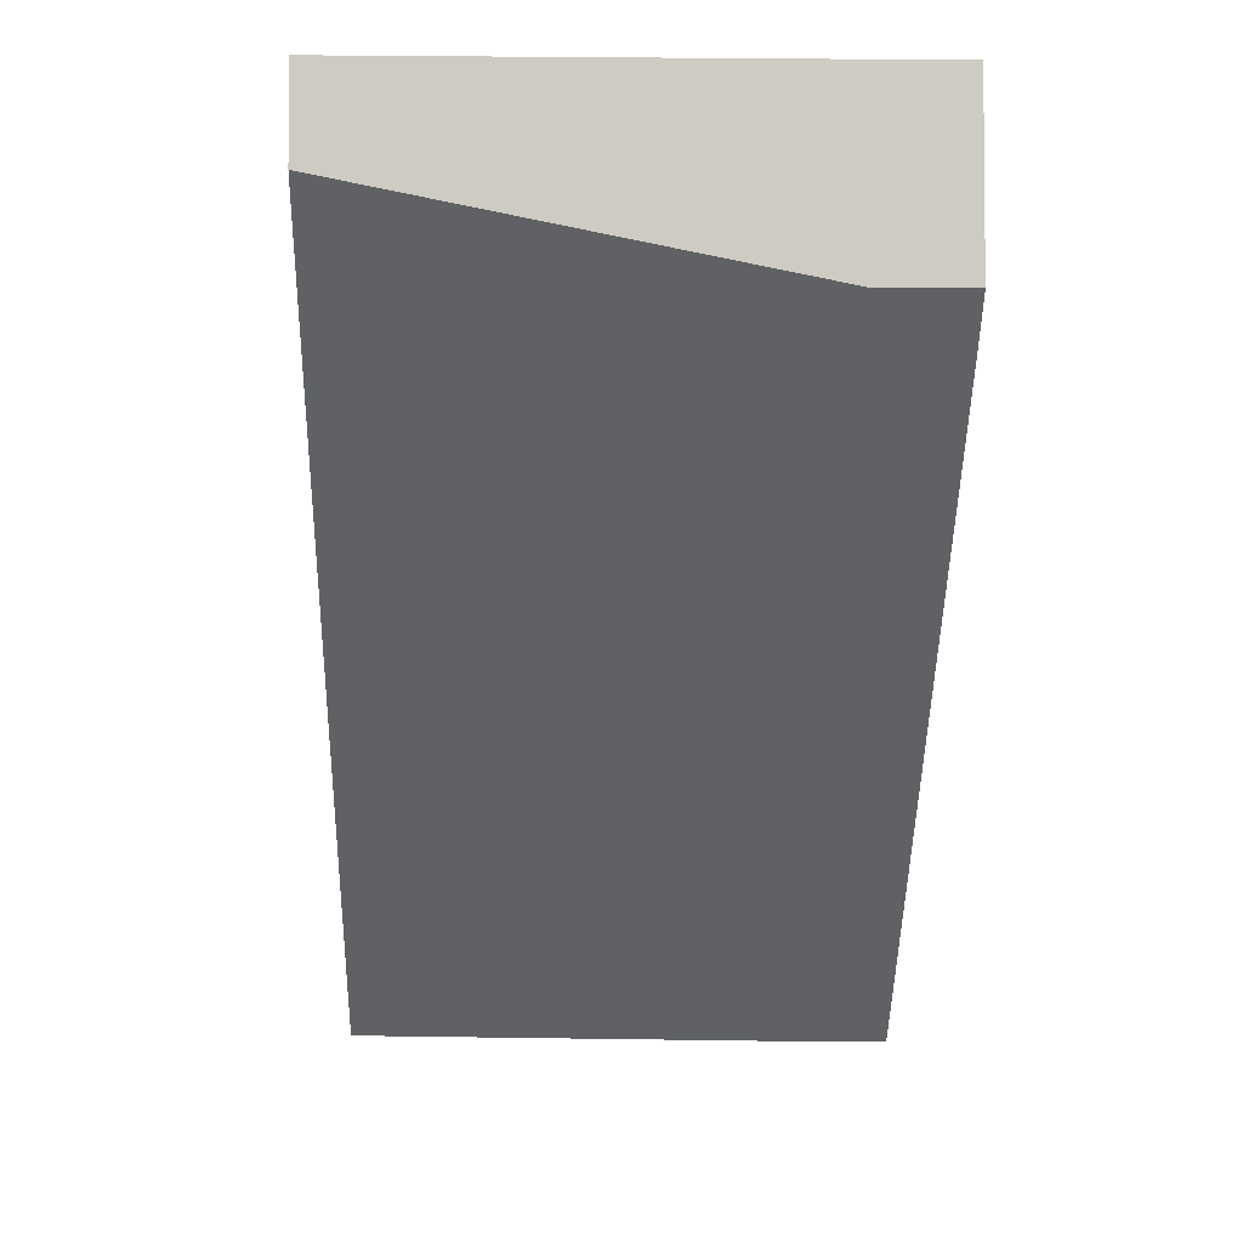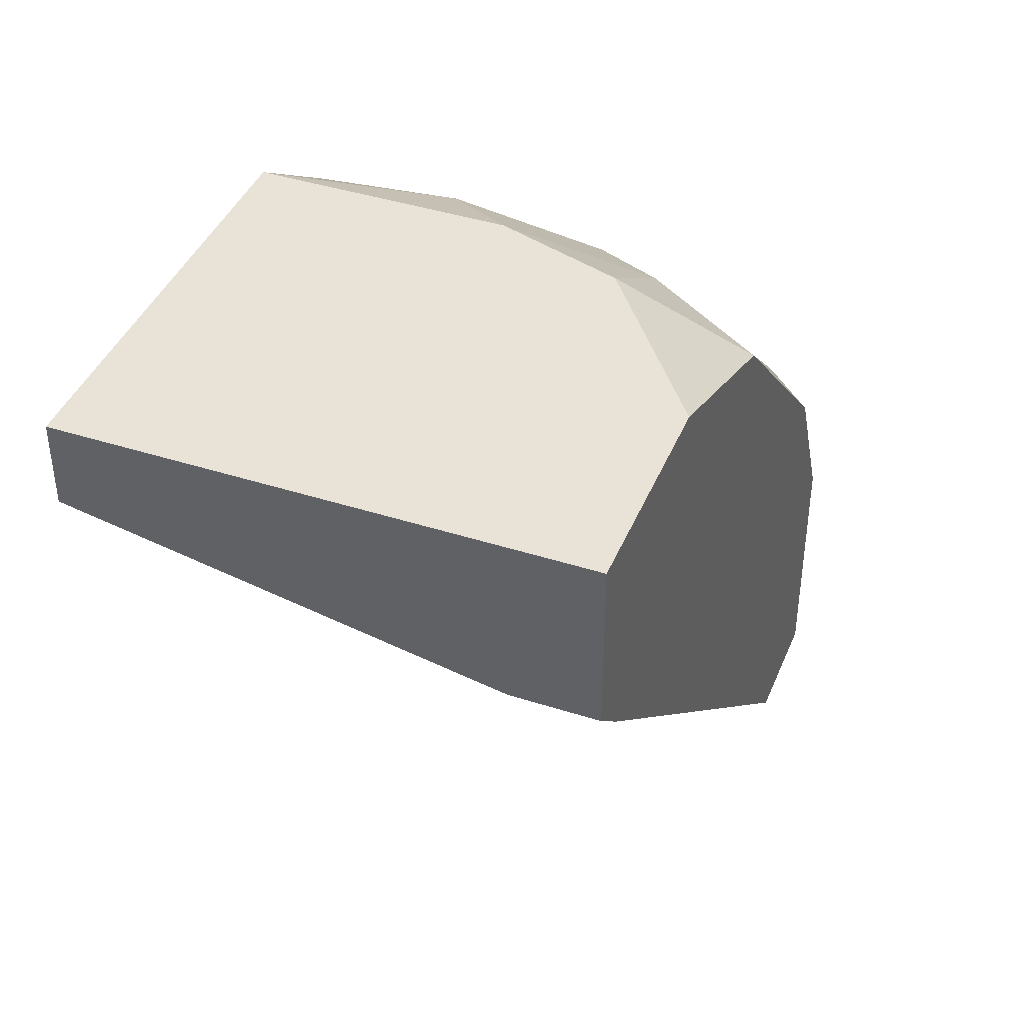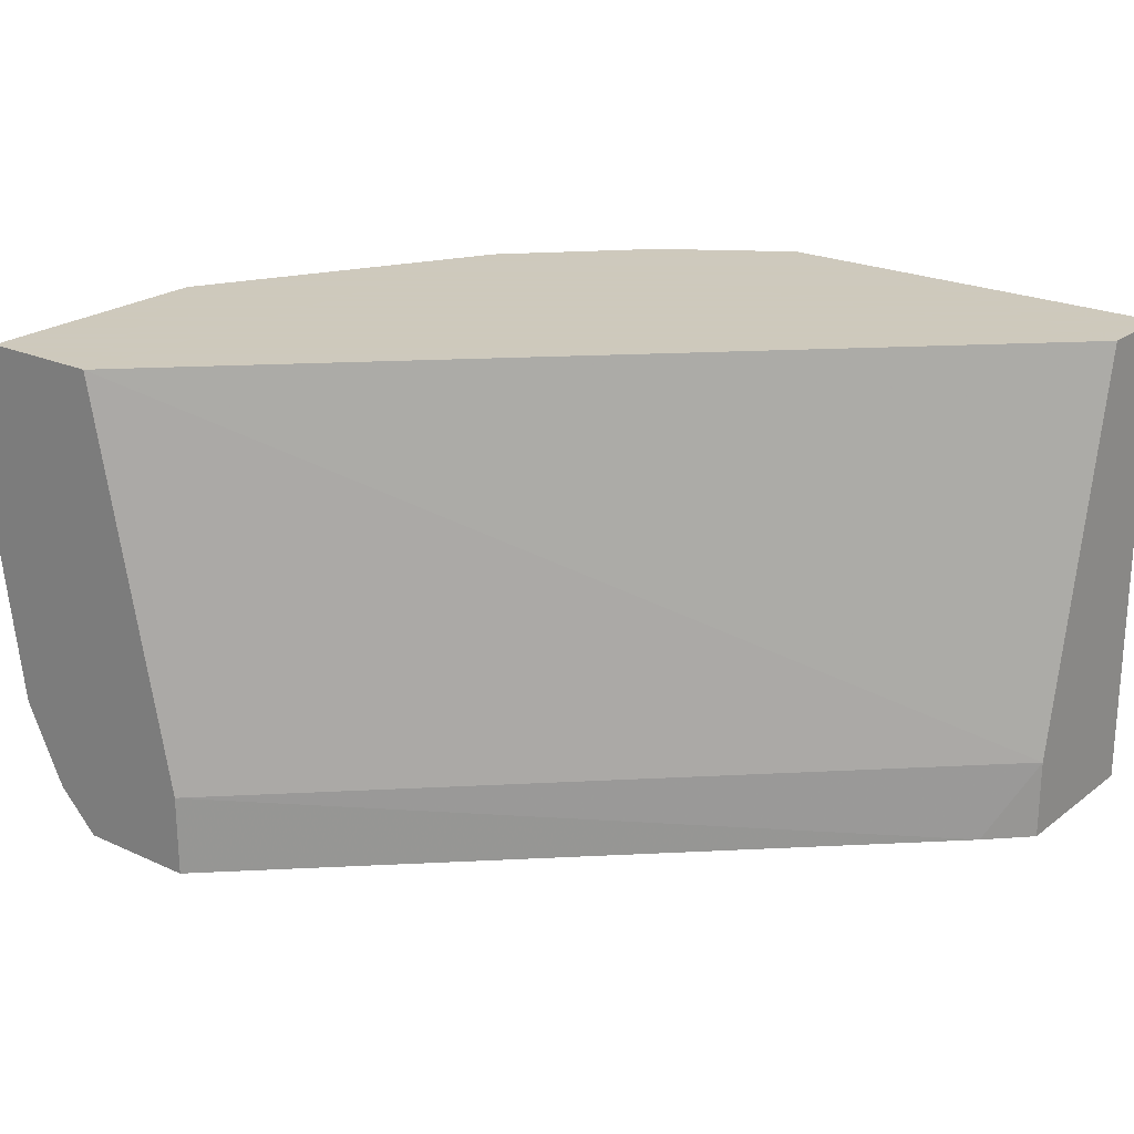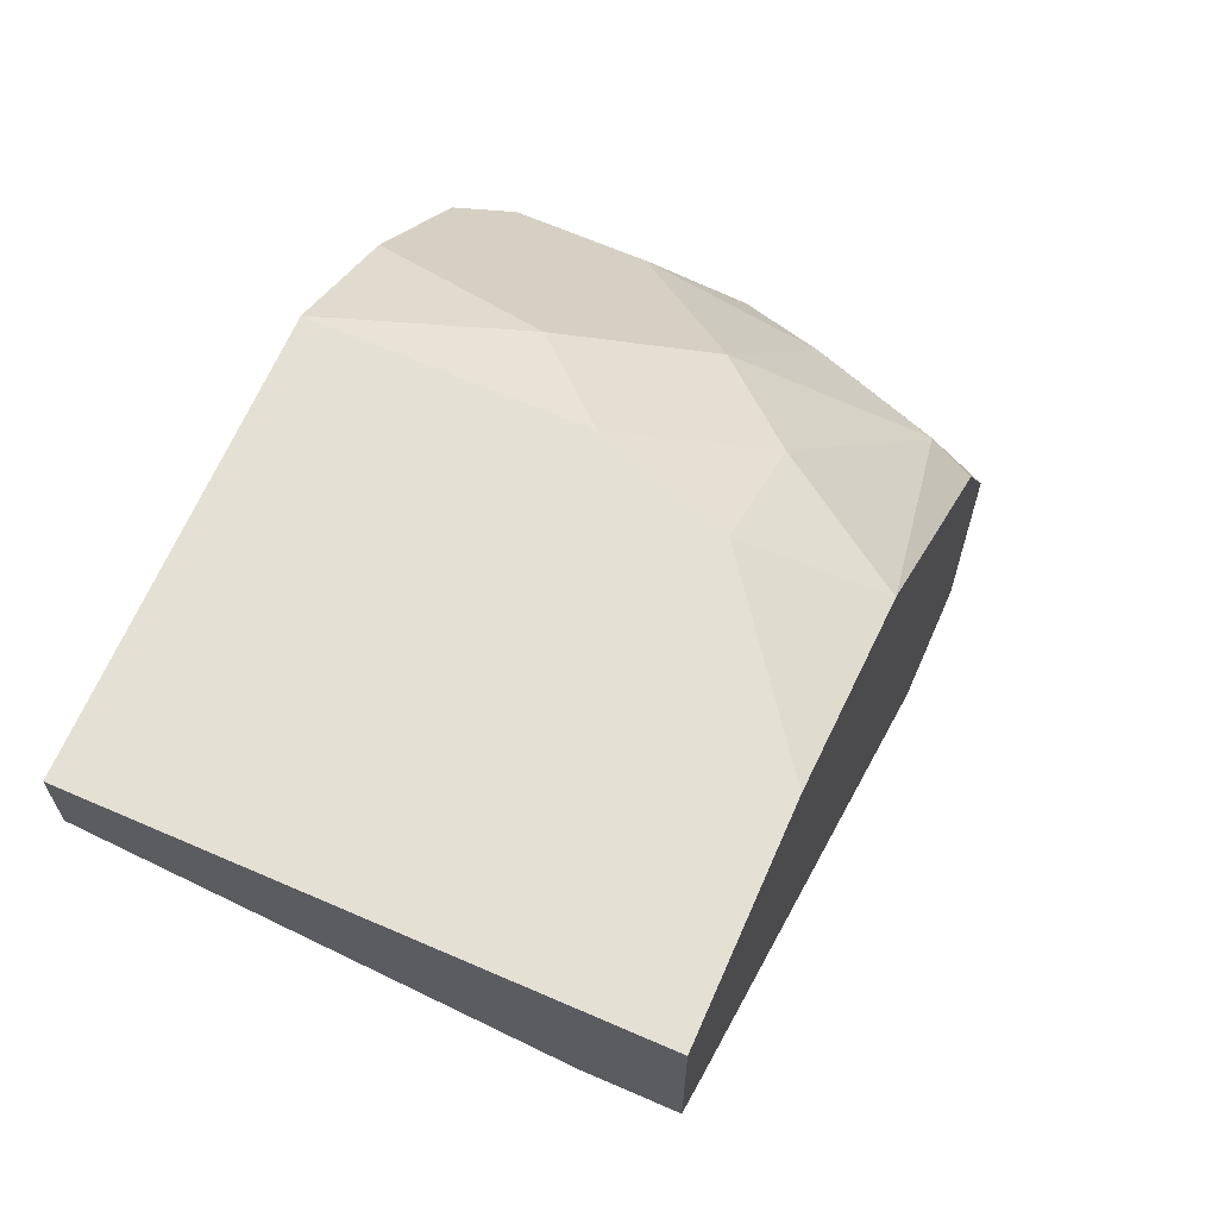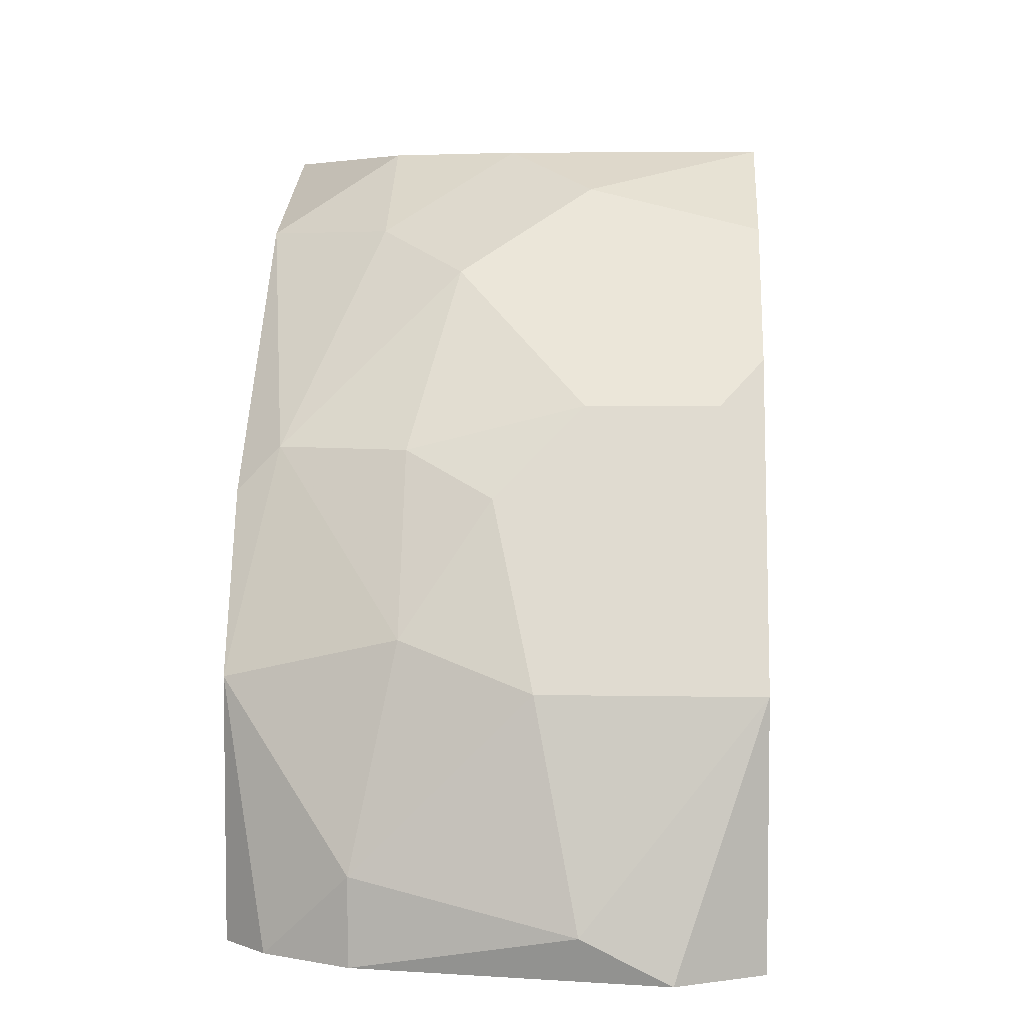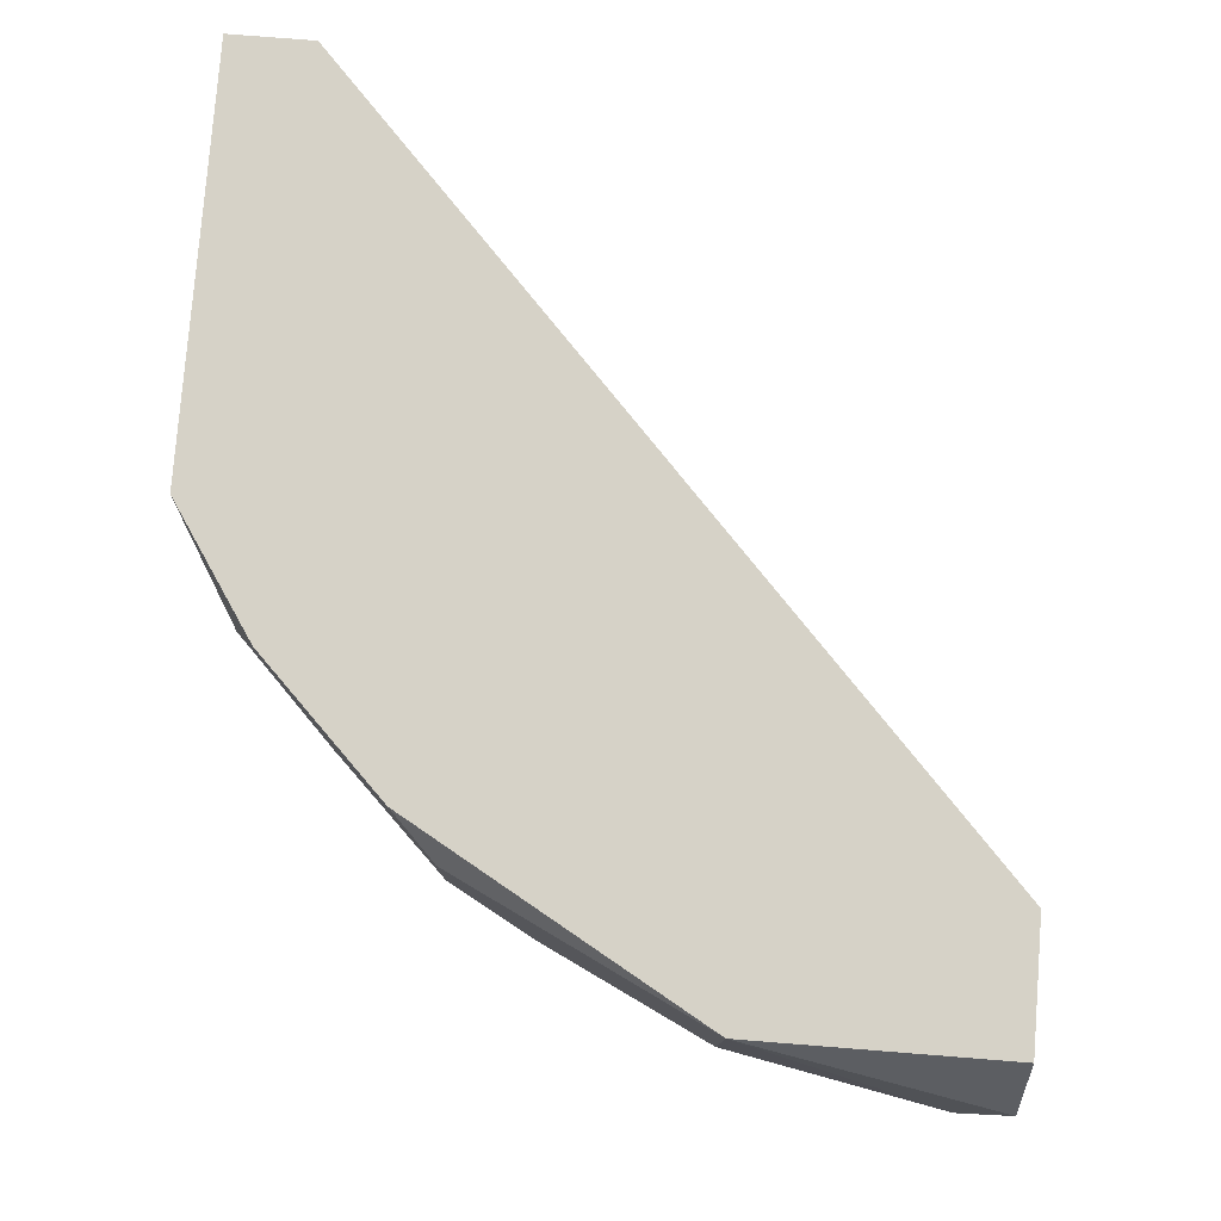
<metadata>
{"format":"obj","ext":"obj","renderer":"f3d","projection":"perspective","resolution":1024,"background":"white","views":[{"elev":-4.2,"azim":-91.5,"up":"+Z"},{"elev":41.4,"azim":-68.7,"up":"+Z"},{"elev":22.6,"azim":-142.0,"up":"+Y"},{"elev":66.1,"azim":-66.4,"up":"+Z"},{"elev":5.4,"azim":93.3,"up":"+Z"},{"elev":78.6,"azim":94.5,"up":"+Y"}]}
</metadata>
<code>
v 0.01491 0.002265 0.03161
v 0.01913 -0.006163 0.02635
v 0.01913 0.00121 0.0274
v 0.01913 0.002265 0.01476
v 0.01913 -0.001951 0.0274
v 0.02018 -0.01038 0.01476
v 0.02018 -0.01038 0.02108
v 0.02018 -0.004057 0.02529
v 0.01175 -0.01038 0.03161
v 0.01175 -0.004057 0.03372
v 0.01175 0.002265 0.03372
v 0.02229 -0.003004 0.02108
v 0.02229 0.002265 0.01476
v 0.02229 0.002265 0.02108
v 0.02229 -0.007217 0.01476
v 0.02229 -0.007217 0.01687
v 0.0107 -0.007217 0.03372
v 0.02124 -0.009325 0.01476
v 0.02124 -0.006163 0.02213
v 0.02334 0.000157 0.01476
v 0.02334 -0.001951 0.01581
v 0.006483 -0.01038 0.03372
v 0.001212 -0.01038 0.03372
v 0.001212 -0.01038 0.02951
v 0.001212 -0.008271 0.02951
v 0.001212 0.002265 0.03372
v 0.001212 0.002265 0.03161
v 0.01596 -0.00511 0.03056
v 0.002267 -0.01038 0.02845
v 0.01702 -0.01038 0.01476
v 0.01702 -0.008271 0.01476
v 0.01386 -0.007217 0.03161
v 0.01386 -0.001951 0.03267
v 0.01807 -0.01038 0.02529
v 0.01807 -0.009325 0.02635
v 0.01807 0.002265 0.02845
f 1 5 3
f 36 1 3
f 33 5 1
f 11 33 1
f 36 11 1
f 8 5 2
f 5 28 2
f 19 8 2
f 35 19 2
f 28 35 2
f 5 8 3
f 8 14 3
f 14 36 3
f 4 14 13
f 20 4 13
f 4 36 14
f 30 4 20
f 27 4 25
f 25 4 31
f 36 4 27
f 4 30 31
f 33 28 5
f 7 6 18
f 34 6 7
f 6 15 18
f 6 20 15
f 30 20 6
f 34 30 6
f 16 7 18
f 7 16 19
f 35 7 19
f 34 7 35
f 14 8 12
f 12 8 19
f 9 17 22
f 17 9 32
f 23 9 22
f 29 9 23
f 29 30 9
f 9 30 34
f 9 35 32
f 9 34 35
f 11 17 10
f 33 11 10
f 17 32 10
f 32 28 10
f 28 33 10
f 11 23 17
f 23 11 26
f 11 27 26
f 36 27 11
f 14 12 21
f 16 12 19
f 12 16 21
f 14 20 13
f 20 14 21
f 15 16 18
f 16 15 21
f 15 20 21
f 17 23 22
f 23 25 24
f 29 23 24
f 23 27 25
f 27 23 26
f 25 29 24
f 29 25 31
f 35 28 32
f 30 29 31

</code>
